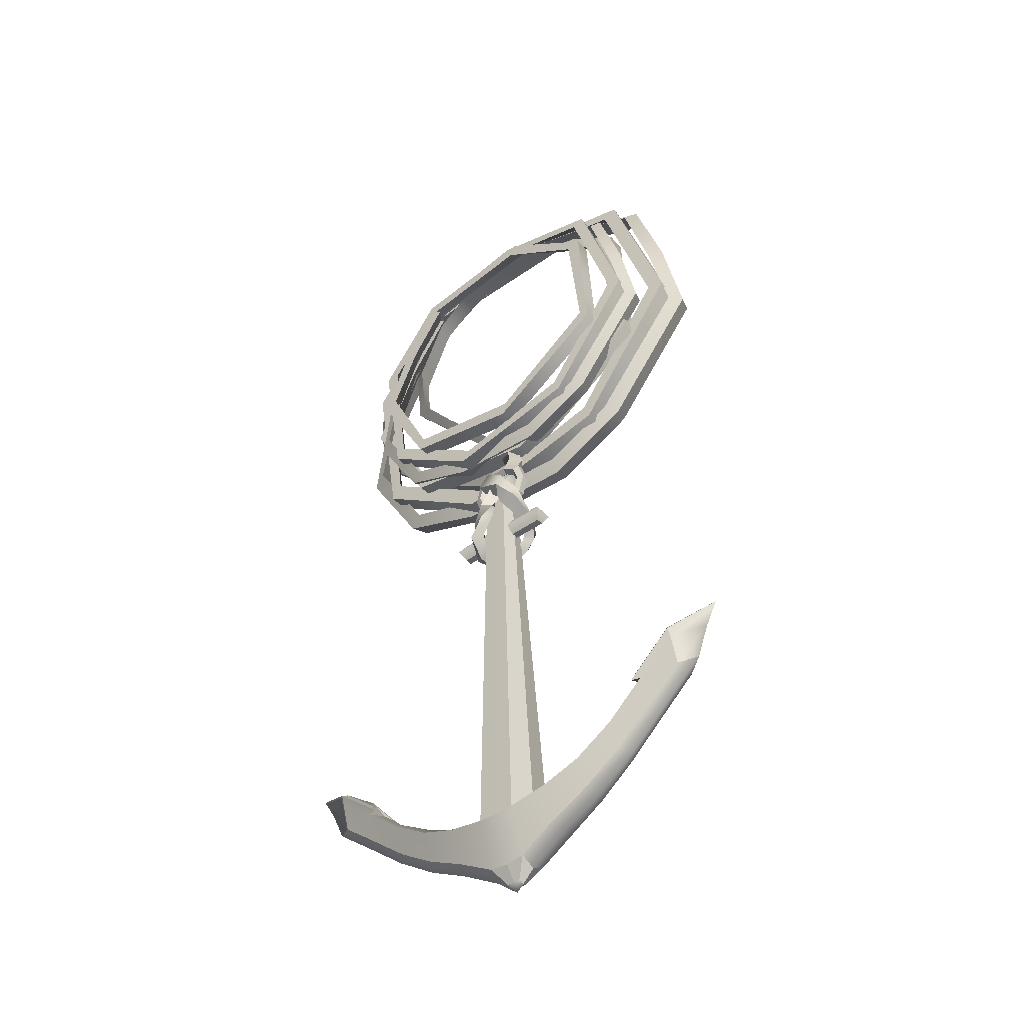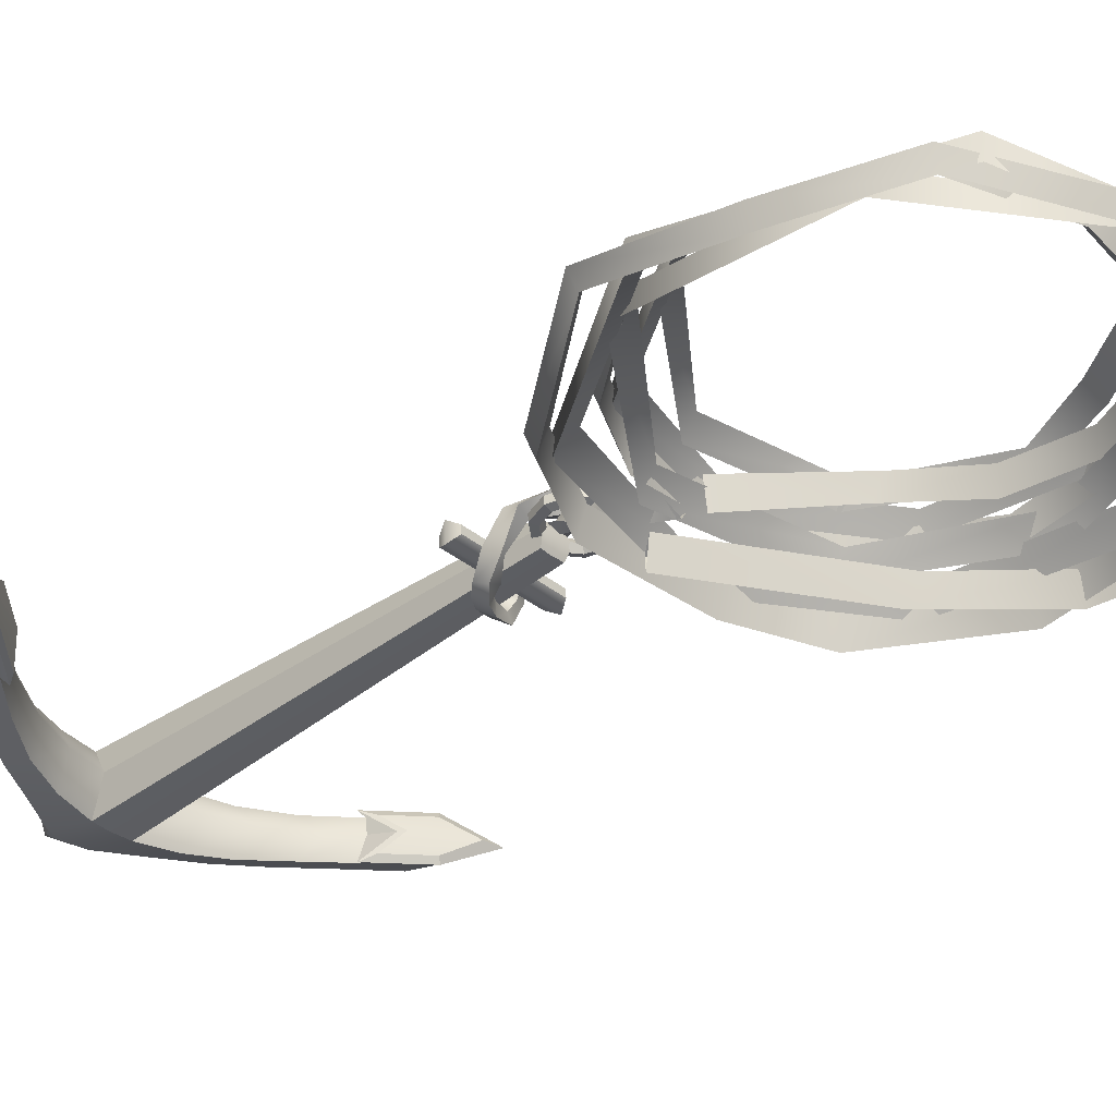
<metadata>
{"format":"obj","ext":"obj","renderer":"f3d","projection":"perspective","resolution":1024,"background":"white","views":[{"elev":-45.9,"azim":38.8,"up":"+Y"},{"elev":-34.8,"azim":132.6,"up":"+Z"}]}
</metadata>
<code>
g default
v -3.62 -0.8463 11.72
v -3.016 -0.4516 11.75
v -3.98 -0.2883 11.61
v -3.376 0.1064 11.64
v 1.262 9.609 11.73
v -1.064 8.698 8.84
v 1.342 8.323 6.963
v 3.6 9.085 9.758
v -0.3004 2.446 13.26
v 0.09291 3.206 9.659
v 2.834 1.786 9.741
v 2.342 0.9382 13.67
v -3.878 -10.45 14.38
v -0.8321 -10.87 15.14
v -1.433 -12.4 17.88
v -4.55 -11.66 16.49
v 2.302 -13.04 7.441
v 2.965 -14.54 8.57
v 5.143 -15.49 7.541
v 4.656 -12.92 6.272
v -5.722 -17.58 11.24
v -3.233 -19.02 12.87
v -5.281 -19.84 13.13
v -7.487 -18.15 11.54
v -1.947 -2.003 14.66
v 0.08875 -1.655 11.8
v 2.121 -3.44 13.14
v -0.2027 -4.068 16.79
v 3.447 -7.123 14.28
v 2.26 -8.759 16.2
v 6.251 -9.106 15.79
v 6.281 -6.336 14.94
v 1.189 14.48 8.152
v -1.843 14.49 6.857
v -3.156 15.26 9.457
v -0.04112 15.43 10.85
v 1.797 -15.54 5.494
v 2.869 -17.97 7.32
v 3.232 -16.73 9.465
v 2.006 -14.96 7.755
v 5.689 -9.841 9.204
v 6.867 -12.24 10.62
v 4.73 -12.51 11.15
v 4.208 -10.63 9.944
v -0.7723 0.9322 16.9
v -2.55 -2.468 17.57
v -2.373 -2.793 15.08
v 0.7754 -0.1533 13.62
v -5.382 -18.24 7.105
v -3.87 -20.72 8.638
v -2.239 -19.44 9.814
v -3.904 -17.71 8.393
v -1.366 -17.25 5.999
v -0.1421 -19.9 7.828
v 0.5939 -18.81 9.834
v -0.7042 -16.79 8.032
v -5.376 -15.57 15.24
v -4.122 -17.62 18.11
v -2.102 -16.86 16.38
v -3.758 -15.14 13.97
v 2.142 -4.203 17.41
v 0.6944 -5.341 15.1
v 0.6725 -3.33 14.85
v 3.274 -1.907 17.24
v -2.743 -6.957 16.57
v -0.1704 -8.463 16.04
v -0.1399 -7.644 13.4
v -2.534 -6.321 13.84
v -16.81 72.36 17.38
v -19.38 74.08 17.38
v -19.38 74.08 14.07
v 16.61 23 14.19
v 17.67 20.1 14.19
v 17.67 20.1 10.88
v 1.955 84.74 13.37
v 1.526 87.74 12.82
v 1.61 87.16 9.565
v -25.39 22.17 12.85
v -27.89 20.72 11.77
v -26.89 21.3 8.671
v 36.46 42.27 12.69
v 38.71 41.3 11.26
v 37.75 42.1 8.332
v -11.93 81.91 12.08
v -13.6 83.58 10.57
v -13.03 82.57 7.726
v -16.77 35.44 12.02
v -17.09 32.73 10.85
v -16.73 33.38 7.918
v -2.424 17.63 12.59
v -3.621 17.28 7.299
v -4.761 17.25 10.92
v -26.95 60.9 12.03
v -29.33 60.06 10.69
v -28.36 60.04 7.803
v 32.59 58.88 12.47
v 34.89 59.9 11.03
v 33.61 59.71 8.122
v 27.64 75.96 12.5
v 29.57 77.32 11.02
v 28.47 76.97 8.13
v 8.818 83.34 12.31
v 9.265 85.73 10.83
v 8.731 84.64 7.96
v -25.37 46.79 12.18
v -27.77 45.77 10.92
v -26.9 45.79 8.011
v -20.67 74.47 12.2
v -22.48 76.07 10.75
v -21.93 75.14 7.894
v 7.722 15.92 12.78
v 7.664 13.18 11.54
v 7.85 14.4 8.517
v 20.22 22.18 12.54
v 22.44 20.69 11.23
v 21.53 21.58 8.25
v -12.71 17.58 12.62
v -12.84 14.76 11.47
v -12.71 15.94 8.406
v -33.43 55.47 13.13
v -36.09 56.76 12.27
v -35.27 56.36 9.104
v -20.59 82.08 13.17
v -22.62 83.88 12.49
v -22.1 83.46 9.282
v -25.94 70.71 13.09
v -28.62 72.01 12.34
v -27.89 71.66 9.138
v -36.18 40.98 12.81
v -38.71 39.51 11.85
v -37.82 40.02 8.713
v 23.45 77.86 13.66
v 25.71 79.91 13.26
v 25.39 79.62 9.987
v 32.87 46.95 13.92
v 35.85 46.21 13.73
v 35.66 46.26 10.44
v -8.473 16.55 14.54
v -10.28 14.05 14.54
v -10.28 14.06 11.23
v -29.34 31.68 14.54
v -31.16 29.18 14.54
v -31.16 29.18 11.23
v -32.68 61.27 14.9
v -35.76 61.38 14.9
v -35.76 61.38 11.59
v -19.96 77.02 15.25
v -21.6 79.64 15.25
v -21.6 79.64 11.94
v 4.877 79.94 15.61
v 6.13 82.76 15.61
v 6.13 82.76 12.3
v 23.19 66.51 15.96
v 26.23 67.06 15.96
v 26.22 67.05 12.65
v 26.12 39.06 16.31
v 28.28 36.89 16.31
v 28.24 36.87 13.01
v 3.995 22.26 16.67
v 3.356 19.24 16.67
v 3.355 19.24 13.36
v -20.89 27.19 16.71
v -21.75 24.35 16.71
v -21.53 24.51 13.36
v -30.68 47.88 17.03
v -33.54 46.75 17.03
v -33.51 46.74 13.72
v -24.27 61.31 17.38
v -26.83 63.03 17.38
v -26.83 63.03 14.07
v -20.41 77.04 11.74
v -23.52 79.14 11.74
v -23.52 79.14 7.725
v 20.17 17.13 7.869
v 21.46 13.61 7.869
v 21.46 13.61 3.849
v 2.373 92.07 6.879
v 1.853 95.72 6.209
v 1.954 95.01 2.254
v -30.82 16.12 6.242
v -33.86 14.35 4.937
v -32.65 15.06 1.169
v 44.26 40.52 6.054
v 46.99 39.34 4.308
v 45.82 40.32 0.7575
v -17.11 94.53 5.303
v -19.04 96.56 3.473
v -18.33 95.33 0.02165
v -29.81 31.04 5.232
v -29.45 27.46 3.812
v -29.09 28.31 0.255
v 0.4498 11.05 5.325
v -0.3489 9.644 0.108
v -1.439 8.523 3.673
v -44.91 64.96 5.251
v -47.82 63.56 3.618
v -46.63 63.64 0.116
v 39.56 60.68 5.783
v 42.36 61.92 4.03
v 40.8 61.69 0.5029
v 33.56 81.41 5.815
v 35.89 83.06 4.025
v 34.56 82.64 0.513
v 10.71 93.33 5.587
v 11.25 96.06 3.787
v 10.6 94.81 0.3063
v -43.52 46.51 5.433
v -45.96 45.27 3.894
v -44.97 45.29 0.3681
v -32.64 84.46 5.45
v -34.43 86.38 3.696
v -33.88 85.26 0.2256
v 9.374 8.524 6.153
v 9.304 5.202 4.647
v 9.53 6.682 0.9827
v 24.55 16.13 5.871
v 27.24 14.32 4.278
v 26.14 15.4 0.6584
v -15.42 10.55 5.965
v -15.59 7.122 4.569
v -15.43 8.556 0.848
v -40.58 56.54 6.577
v -43.81 58.1 5.543
v -42.81 57.62 1.695
v -24.99 88.84 6.633
v -27.45 91.03 5.802
v -26.83 90.52 1.911
v -31.49 75.05 6.536
v -34.75 76.63 5.618
v -33.86 76.2 1.736
v -43.92 38.95 6.19
v -46.99 37.17 5.032
v -45.92 37.79 1.221
v 28.47 83.72 7.228
v 31.21 86.21 6.739
v 30.82 85.86 2.767
v 39.91 46.2 7.543
v 43.53 45.31 7.31
v 43.29 45.37 3.313
v -10.29 9.296 8.298
v -12.48 6.259 8.298
v -12.48 6.27 4.28
v -35.62 27.66 8.299
v -37.82 24.63 8.299
v -37.82 24.63 4.28
v -39.67 63.59 8.73
v -43.42 63.71 8.73
v -43.42 63.71 4.711
v -24.23 82.71 9.161
v -26.22 85.88 9.161
v -26.22 85.88 5.141
v 5.92 86.25 9.591
v 7.442 89.68 9.591
v 7.442 89.68 5.572
v 28.15 69.95 10.02
v 31.84 70.61 10.02
v 31.83 70.6 6.003
v 31.7 36.63 10.45
v 34.33 33.98 10.45
v 34.28 33.96 6.432
v 4.85 16.22 10.88
v 4.074 12.55 10.88
v 4.073 12.56 6.864
v -25.36 22.21 10.93
v -26.4 18.76 10.93
v -26.14 18.95 6.866
v -37.25 47.33 11.32
v -40.72 45.95 11.32
v -40.68 45.94 7.295
v -29.46 63.63 11.74
v -32.57 65.72 11.74
v -32.57 65.72 7.725
v 3.73 1.37 12.96
v 1.483 3 13.05
v -1.294 3 13.05
v -3.541 1.37 12.96
v -4.399 -1.268 12.83
v -3.541 -3.906 12.7
v -1.294 -5.536 12.61
v 1.483 -5.536 12.61
v 3.73 -3.906 12.7
v 4.588 -1.268 12.83
v 4.424 1.814 14.17
v 1.749 3.756 14.27
v -1.559 3.756 14.27
v -4.235 1.814 14.17
v -5.257 -1.328 14.01
v -4.235 -4.469 13.85
v -1.559 -6.411 13.75
v 1.749 -6.411 13.75
v 4.424 -4.469 13.85
v 5.447 -1.328 14.01
v 5.548 2.652 13.76
v 2.178 5.098 13.88
v -1.988 5.098 13.88
v -5.358 2.652 13.76
v -6.646 -1.305 13.56
v -5.358 -5.262 13.36
v -1.988 -7.707 13.24
v 2.178 -7.707 13.24
v 5.548 -5.262 13.36
v 6.835 -1.305 13.56
v 5.548 2.726 12.3
v 2.178 5.171 12.43
v -1.988 5.171 12.43
v -5.358 2.726 12.3
v -6.646 -1.231 12.1
v -5.358 -5.188 11.9
v -1.988 -7.633 11.78
v 2.178 -7.633 11.78
v 5.548 -5.188 11.9
v 6.835 -1.231 12.1
v 4.424 1.934 11.81
v 1.749 3.875 11.91
v -1.559 3.875 11.91
v -4.235 1.934 11.81
v -5.257 -1.208 11.65
v -4.235 -4.35 11.49
v -1.559 -6.292 11.39
v 1.749 -6.292 11.39
v 4.424 -4.35 11.49
v 5.447 -1.208 11.65
v -42.03 -74.63 11.33
v 42.03 -75 11.32
v -42.03 -68.86 13.25
v 42.03 -69.23 13.23
v -42.03 -68.46 5.37
v 42.03 -68.83 5.351
v -42.03 -74.4 6.689
v 42.03 -74.77 6.67
v 34.39 -75.7 12.9
v 34.39 -75.31 5.024
v 34.39 -81.24 6.342
v 34.39 -81.48 10.99
v 26.75 -82.22 12.63
v 26.75 -81.82 4.629
v 26.75 -87.71 5.951
v 26.75 -87.95 10.72
v 19.1 -87.43 13
v 19.1 -86.97 3.737
v 19.1 -92.87 5.361
v 19.1 -93.15 10.79
v 11.46 -90.54 13.64
v 11.46 -89.93 2.792
v 11.46 -96.85 4.809
v 11.46 -97.15 10.94
v 3.821 -91.99 14.03
v 3.821 -91.44 2.247
v 3.821 -101.3 4.596
v 3.821 -101.6 10.7
v -3.821 -91.99 14.03
v -3.821 -91.44 2.252
v -3.821 -101.2 4.597
v -3.821 -101.5 10.7
v -11.46 -90.34 13.63
v -11.46 -89.74 2.817
v -11.46 -96.63 4.817
v -11.46 -96.93 10.95
v -19.1 -87.13 13
v -19.1 -86.67 3.765
v -19.1 -92.57 5.379
v -19.1 -92.84 10.8
v -26.75 -81.84 12.65
v -26.75 -81.44 4.652
v -26.75 -87.33 5.972
v -26.75 -87.57 10.74
v -34.39 -75.3 12.92
v -34.39 -74.9 5.044
v -34.39 -80.84 6.362
v -34.39 -81.08 11.01
v 29.01 -78.66 8.977
v 20.72 -83.67 8.746
v 12.43 -86.92 8.62
v 4.897 -88.29 8.574
v -4.897 -88.33 8.572
v -12.43 -86.73 8.629
v -20.72 -83.33 8.762
v -29.01 -78.25 8.998
v -33.58 -74.07 9.209
v -48.16 -67.37 9.549
v -45.59 -73.52 9.237
v -37.3 -80.45 8.886
v -29.01 -87.5 8.53
v -20.72 -93.32 8.254
v -12.43 -97.77 8.053
v -4.145 -103 7.784
v 4.145 -103.1 7.781
v 12.43 -97.94 8.044
v 20.72 -93.68 8.235
v 29.01 -87.91 8.51
v 37.3 -80.89 8.864
v 45.59 -73.92 9.217
v 48.16 -67.79 9.527
v 33.58 -74.46 9.189
v 0.1478 -92.22 14.05
v 0.1478 -91.69 2.206
v 0.1478 -101.8 4.58
v 0.1478 -102.1 10.66
v -41.89 -67.48 13.86
v -32.6 -75.32 13.47
v -36.14 -70.35 9.423
v -50.81 -62.67 9.815
v -32.59 -74.87 4.473
v -41.89 -67.03 4.87
v 32.59 -75.73 13.43
v 41.89 -67.84 13.83
v 50.81 -63.1 9.792
v 36.14 -70.79 9.401
v 41.89 -67.39 4.862
v 32.59 -75.27 4.463
v -41.25 -67 12.73
v -34.35 -72.82 12.43
v -36.99 -69.12 9.43
v -46.85 -63.25 9.725
v -34.35 -72.48 5.756
v -41.25 -66.66 6.05
v 33.58 -73.79 12.88
v 41.53 -67.05 13.22
v 47.69 -63.1 9.757
v 36.61 -69.57 9.431
v 41.53 -66.66 5.552
v 33.58 -73.4 5.211
v -1.549 -105.3 7.529
v -1.428 -104.8 8.538
v 0.05992 -106.7 7.459
v 0.05524 -105 8.527
v -1.428 -104.7 6.42
v 0.05524 -104.9 6.417
v 1.549 -105.4 7.528
v 1.428 -104.7 6.42
v 1.428 -104.9 8.536
v -2.259 -6.264 15.01
v 0.08736 -6.4 15.02
v 0.09477 -4.777 12.65
v -2.895 -4.99 12.64
v 0.08736 -6.182 9.905
v -2.259 -6.031 9.927
v 2.259 -6.264 15.02
v 2.895 -4.965 12.64
v 2.259 -6.034 9.925
v 10.05 -16.84 11.16
v -10.05 -16.84 11.16
v 10.05 -12.82 11.36
v -10.05 -12.82 11.36
v 10.05 -12.9 12.9
v -10.05 -12.9 12.9
v 10.05 -16.92 12.7
v -10.05 -16.92 12.7
v -11.09 -14.65 10.02
v 11.09 -14.65 10.02
v 11.09 -14.86 14.05
v -11.09 -14.86 14.05
g polySurface1
f 62 63 29 30
f 31 32 64 61
f 63 64 32 29
f 61 62 30 31
f 5 6 10 9
f 6 7 11 10
f 11 7 8 12
f 8 5 9 12
f 67 68 25 26
f 66 67 26 27
f 27 28 65 66
f 68 65 28 25
f 22 51 52 21
f 50 51 22 23
f 49 50 23 24
f 21 52 49 24
f 59 22 21 60
f 23 22 59 58
f 24 23 58 57
f 21 24 57 60
f 26 25 9 10
f 27 26 10 11
f 11 12 28 27
f 25 28 12 9
f 43 44 17 18
f 42 43 18 19
f 19 20 41 42
f 44 41 20 17
f 34 33 8 7
f 7 6 35 34
f 6 5 36 35
f 5 8 33 36
f 38 37 20 19
f 19 18 39 38
f 18 17 40 39
f 17 20 37 40
f 42 41 32 31
f 31 30 43 42
f 30 29 44 43
f 29 32 41 44
f 46 45 4 3
f 3 1 47 46
f 1 2 48 47
f 2 4 45 48
f 58 59 14 15
f 15 16 57 58
f 60 57 16 13
f 59 60 13 14
f 54 50 49 53
f 51 50 54 55
f 52 51 55 56
f 53 49 52 56
f 54 53 37 38
f 38 39 55 54
f 39 40 56 55
f 40 37 53 56
f 46 47 62 61
f 47 48 63 62
f 48 45 64 63
f 61 64 45 46
f 66 65 16 15
f 15 14 67 66
f 14 13 68 67
f 13 16 65 68
f 138 72 74 140
f 73 72 138 139
f 139 140 74 73
f 132 75 77 134
f 76 75 132 133
f 133 134 77 76
f 129 78 80 131
f 79 78 129 130
f 130 131 80 79
f 114 81 83 116
f 82 81 114 115
f 115 116 83 82
f 102 84 86 104
f 85 84 102 103
f 103 104 86 85
f 105 87 89 107
f 88 87 105 106
f 106 107 89 88
f 89 87 90 91
f 92 90 87 88
f 88 89 91 92
f 108 93 95 110
f 94 93 108 109
f 109 110 95 94
f 83 81 96 98
f 97 96 81 82
f 82 83 98 97
f 98 96 99 101
f 100 99 96 97
f 97 98 101 100
f 101 99 102 104
f 103 102 99 100
f 100 101 104 103
f 95 93 105 107
f 106 105 93 94
f 94 95 107 106
f 86 84 108 110
f 109 108 84 85
f 85 86 110 109
f 117 111 113 119
f 112 111 117 118
f 118 119 113 112
f 113 111 114 116
f 115 114 111 112
f 112 113 116 115
f 80 78 117 119
f 118 117 78 79
f 79 80 119 118
f 126 120 122 128
f 121 120 126 127
f 127 128 122 121
f 77 75 123 125
f 124 123 75 76
f 76 77 125 124
f 125 123 126 128
f 127 126 123 124
f 124 125 128 127
f 122 120 129 131
f 130 129 120 121
f 121 122 131 130
f 135 132 134 137
f 133 132 135 136
f 136 137 134 133
f 74 72 135 137
f 136 135 72 73
f 73 74 137 136
f 141 138 140 143
f 139 138 141 142
f 142 143 140 139
f 144 141 143 146
f 142 141 144 145
f 145 146 143 142
f 147 144 146 149
f 145 144 147 148
f 148 149 146 145
f 150 147 149 152
f 148 147 150 151
f 151 152 149 148
f 153 150 152 155
f 151 150 153 154
f 154 155 152 151
f 156 153 155 158
f 154 153 156 157
f 157 158 155 154
f 159 156 158 161
f 157 156 159 160
f 160 161 158 157
f 162 159 161 164
f 160 159 162 163
f 163 164 161 160
f 165 162 164 167
f 163 162 165 166
f 166 167 164 163
f 168 165 167 170
f 166 165 168 169
f 169 170 167 166
f 71 69 168 170
f 169 168 69 70
f 70 71 170 169
f 240 174 176 242
f 175 174 240 241
f 241 242 176 175
f 234 177 179 236
f 178 177 234 235
f 235 236 179 178
f 231 180 182 233
f 181 180 231 232
f 232 233 182 181
f 216 183 185 218
f 184 183 216 217
f 217 218 185 184
f 204 186 188 206
f 187 186 204 205
f 205 206 188 187
f 207 189 191 209
f 190 189 207 208
f 208 209 191 190
f 191 189 192 193
f 194 192 189 190
f 190 191 193 194
f 210 195 197 212
f 196 195 210 211
f 211 212 197 196
f 185 183 198 200
f 199 198 183 184
f 184 185 200 199
f 200 198 201 203
f 202 201 198 199
f 199 200 203 202
f 203 201 204 206
f 205 204 201 202
f 202 203 206 205
f 197 195 207 209
f 208 207 195 196
f 196 197 209 208
f 188 186 210 212
f 211 210 186 187
f 187 188 212 211
f 219 213 215 221
f 214 213 219 220
f 220 221 215 214
f 215 213 216 218
f 217 216 213 214
f 214 215 218 217
f 182 180 219 221
f 220 219 180 181
f 181 182 221 220
f 228 222 224 230
f 223 222 228 229
f 229 230 224 223
f 179 177 225 227
f 226 225 177 178
f 178 179 227 226
f 227 225 228 230
f 229 228 225 226
f 226 227 230 229
f 224 222 231 233
f 232 231 222 223
f 223 224 233 232
f 237 234 236 239
f 235 234 237 238
f 238 239 236 235
f 176 174 237 239
f 238 237 174 175
f 175 176 239 238
f 243 240 242 245
f 241 240 243 244
f 244 245 242 241
f 246 243 245 248
f 244 243 246 247
f 247 248 245 244
f 249 246 248 251
f 247 246 249 250
f 250 251 248 247
f 252 249 251 254
f 250 249 252 253
f 253 254 251 250
f 255 252 254 257
f 253 252 255 256
f 256 257 254 253
f 258 255 257 260
f 256 255 258 259
f 259 260 257 256
f 261 258 260 263
f 259 258 261 262
f 262 263 260 259
f 264 261 263 266
f 262 261 264 265
f 265 266 263 262
f 267 264 266 269
f 265 264 267 268
f 268 269 266 265
f 270 267 269 272
f 268 267 270 271
f 271 272 269 268
f 173 171 270 272
f 271 270 171 172
f 172 173 272 271
f 274 273 283 284
f 275 274 284 285
f 276 275 285 286
f 277 276 286 287
f 278 277 287 288
f 279 278 288 289
f 281 280 290 291
f 282 281 291 292
f 273 282 292 283
f 284 283 293 294
f 285 284 294 295
f 286 285 295 296
f 287 286 296 297
f 288 287 297 298
f 289 288 298 299
f 291 290 300 301
f 292 291 301 302
f 283 292 302 293
f 294 293 303 304
f 295 294 304 305
f 296 295 305 306
f 297 296 306 307
f 298 297 307 308
f 299 298 308 309
f 301 300 310 311
f 302 301 311 312
f 293 302 312 303
f 304 303 313 314
f 305 304 314 315
f 306 305 315 316
f 307 306 316 317
f 308 307 317 318
f 309 308 318 319
f 311 310 320 321
f 312 311 321 322
f 303 312 322 313
f 314 313 273 274
f 315 314 274 275
f 316 315 275 276
f 317 316 276 277
f 318 317 277 278
f 319 318 278 279
f 321 320 280 281
f 322 321 281 282
f 313 322 282 273
f 323 370 367 325
f 411 412 413 414
f 327 368 369 329
f 381 382 370 323
f 324 392 393 326
f 381 323 325 380
f 417 418 419 420
f 333 332 328 330
f 334 391 392 324
f 331 334 324 326
f 335 331 394 371
f 337 336 332 333
f 338 390 391 334
f 335 338 334 331
f 339 335 371 372
f 341 340 336 337
f 342 389 390 338
f 339 342 338 335
f 343 339 372 373
f 345 344 340 341
f 346 388 389 342
f 343 346 342 339
f 347 343 373 374
f 349 348 344 345
f 350 387 388 346
f 347 350 346 343
f 432 433 434 435
f 353 352 396 397
f 424 423 425 426
f 351 354 398 395
f 355 351 375 376
f 357 356 352 353
f 358 385 386 354
f 355 358 354 351
f 359 355 376 377
f 361 360 356 357
f 362 384 385 358
f 359 362 358 355
f 363 359 377 378
f 365 364 360 361
f 366 383 384 362
f 363 366 362 359
f 367 363 378 379
f 369 368 364 365
f 370 382 383 366
f 367 370 366 363
f 372 371 336 340
f 373 372 340 344
f 374 373 344 348
f 435 434 436 437
f 376 375 352 356
f 377 376 356 360
f 378 377 360 364
f 379 378 364 368
f 414 413 415 416
f 329 381 380 327
f 329 369 382 381
f 383 382 369 365
f 384 383 365 361
f 385 384 361 357
f 386 385 357 353
f 425 423 427 428
f 388 387 349 345
f 389 388 345 341
f 390 389 341 337
f 391 390 337 333
f 392 391 333 330
f 393 392 330 328
f 420 419 421 422
f 371 394 332 336
f 433 438 439 434
f 436 434 439 440
f 397 396 348 349
f 429 425 428 430
f 426 425 429 431
f 395 398 350 347
f 325 367 400 399
f 367 379 401 400
f 380 325 399 402
f 379 368 403 401
f 368 327 404 403
f 327 380 402 404
f 331 326 406 405
f 326 393 407 406
f 394 331 405 408
f 393 328 409 407
f 328 332 410 409
f 332 394 408 410
f 399 400 412 411
f 400 401 413 412
f 402 399 411 414
f 401 403 415 413
f 403 404 416 415
f 404 402 414 416
f 405 406 418 417
f 406 407 419 418
f 408 405 417 420
f 407 409 421 419
f 409 410 422 421
f 410 408 420 422
f 354 386 423 424
f 398 354 424 426
f 386 353 427 423
f 353 397 428 427
f 397 349 430 428
f 349 387 429 430
f 387 350 431 429
f 350 398 426 431
f 432 351 395 433
f 375 351 432 435
f 396 352 437 436
f 352 375 435 437
f 395 347 438 433
f 347 374 439 438
f 374 348 440 439
f 348 396 436 440
f 441 442 449 450
f 443 444 446 445
f 451 452 448 447
f 447 448 442 441
f 442 448 452 449
f 447 441 450 451
f 450 449 444 443
f 451 450 443 445
f 445 446 452 451
f 449 452 446 444

</code>
